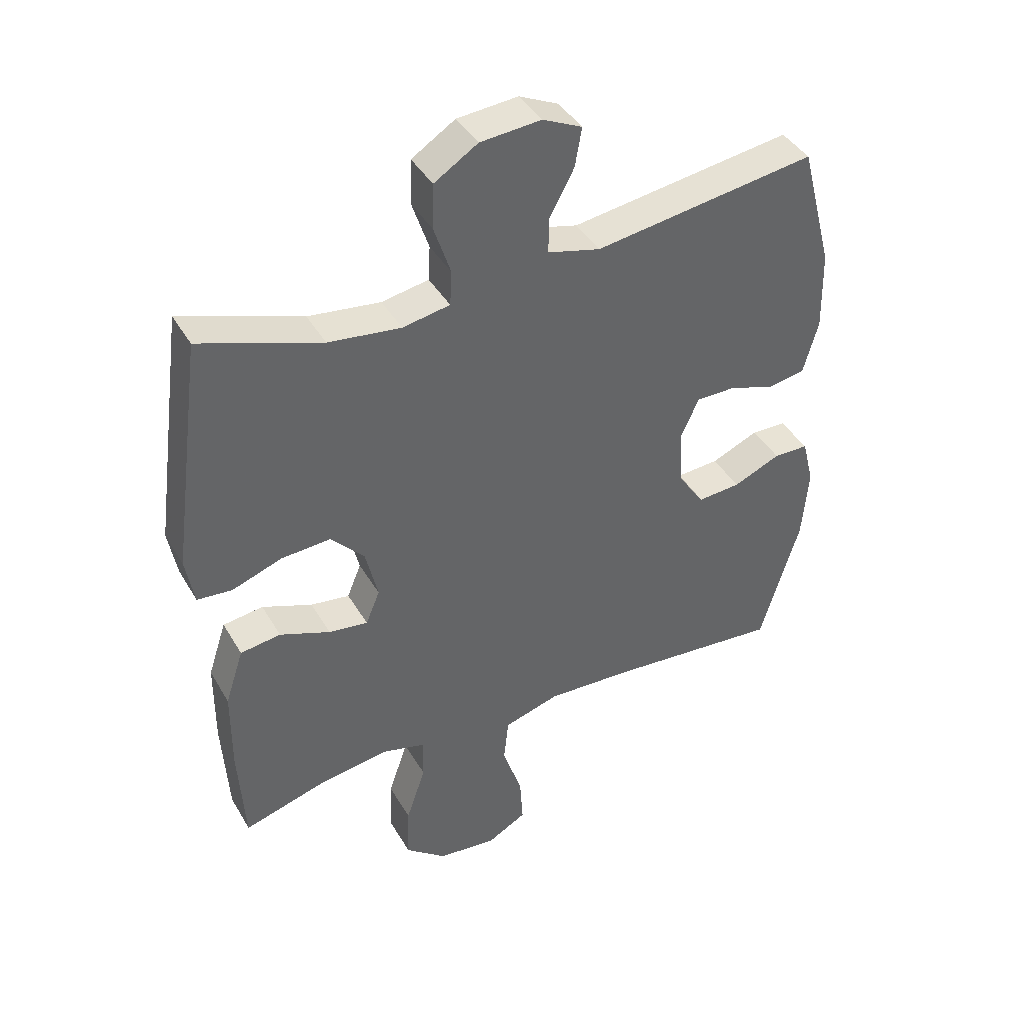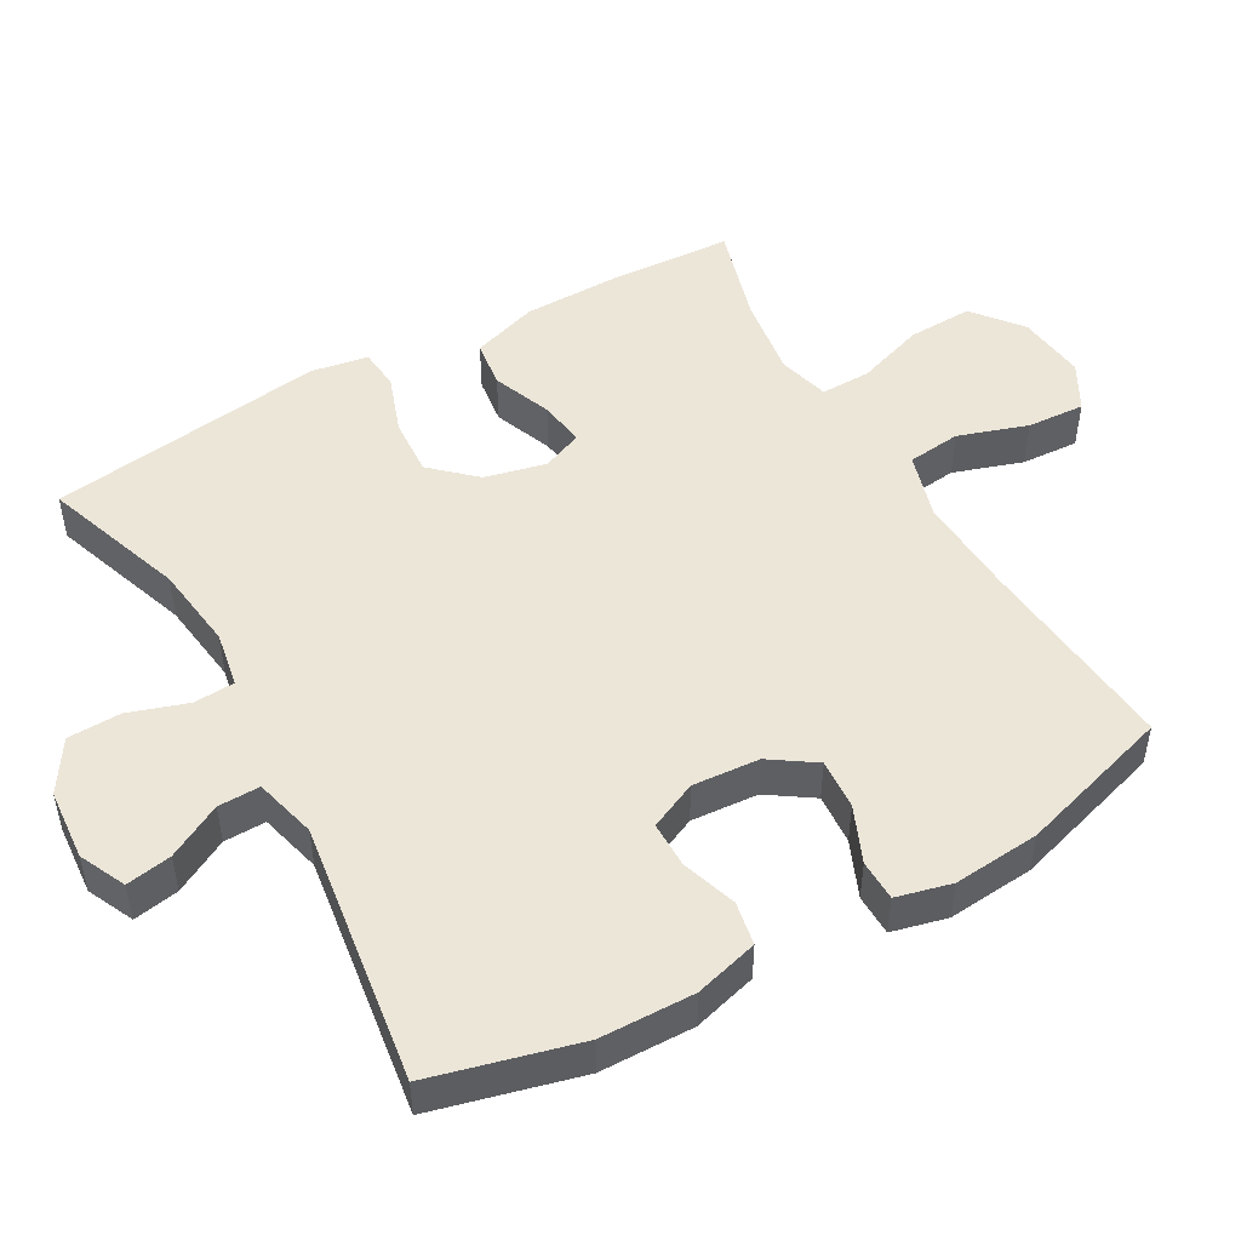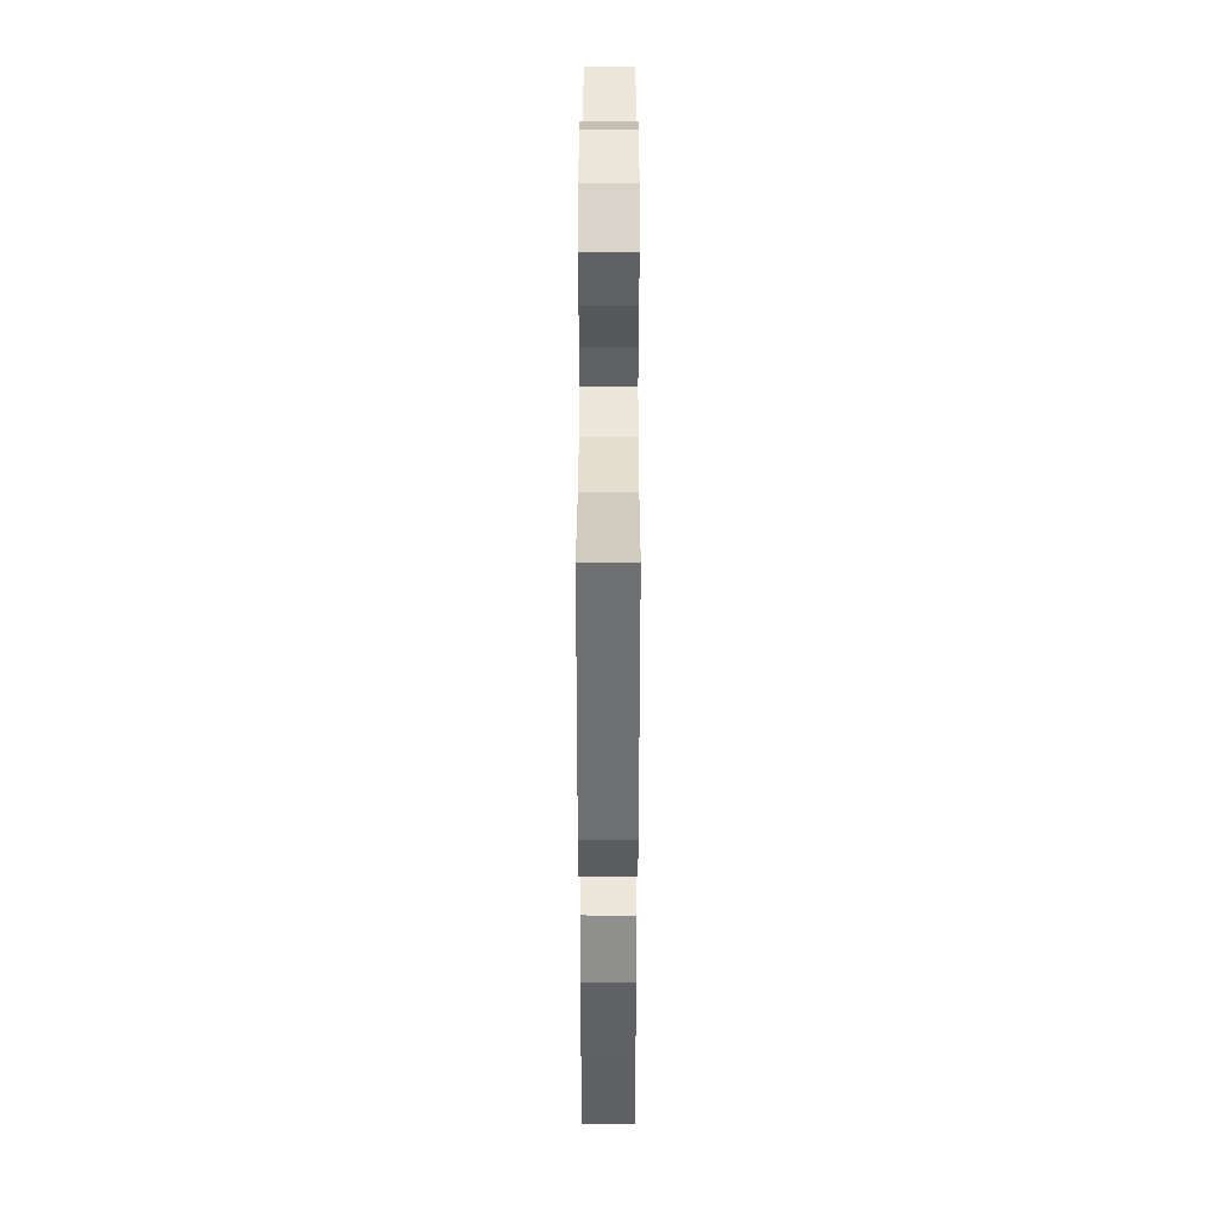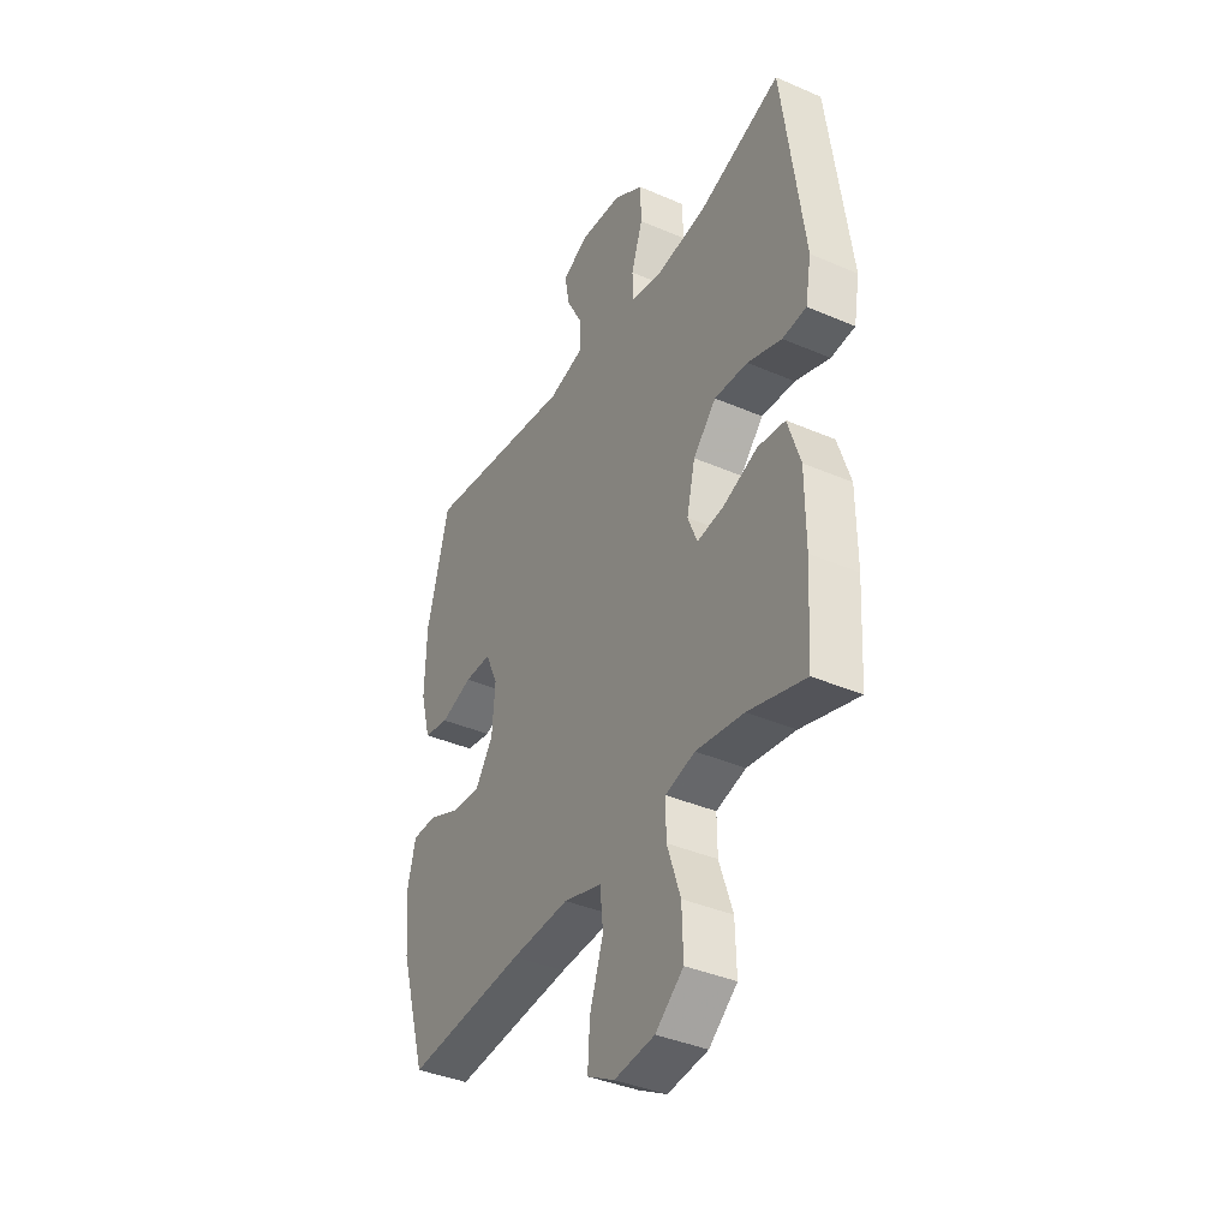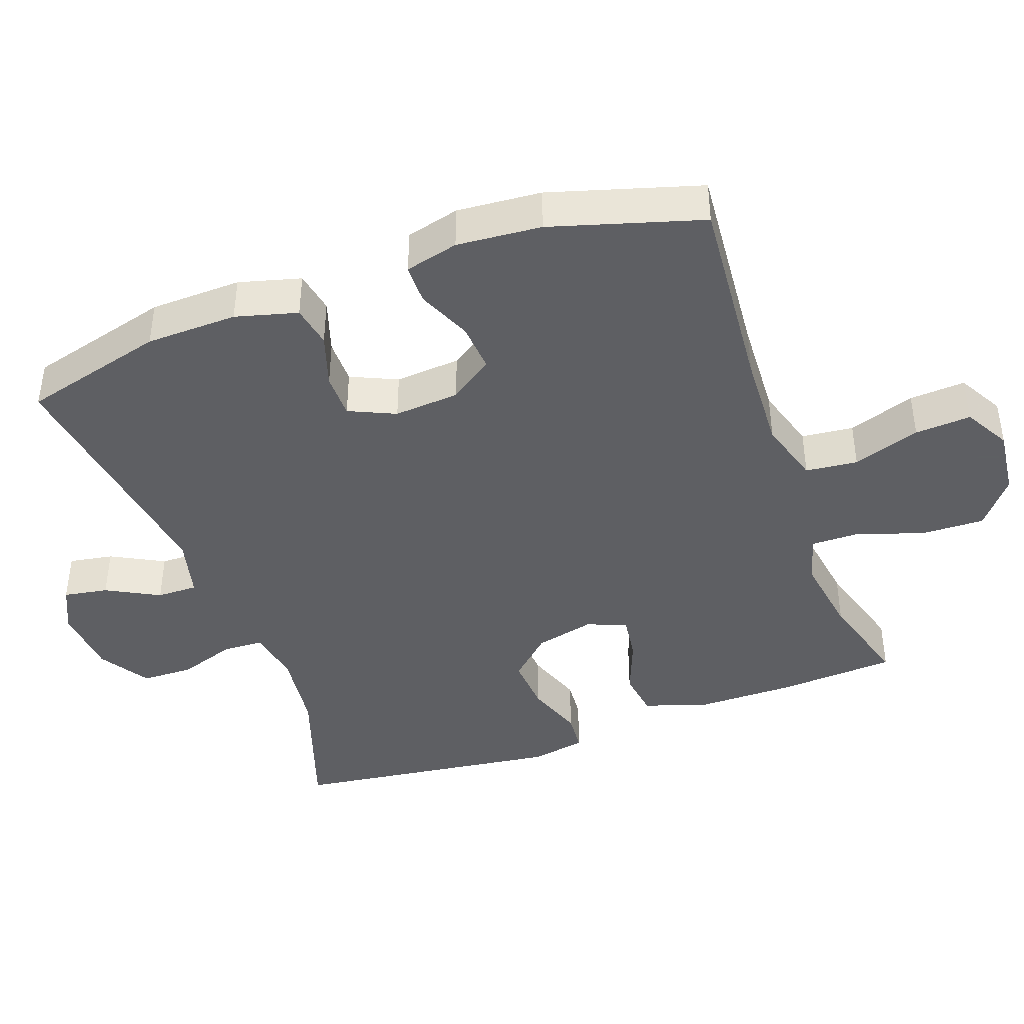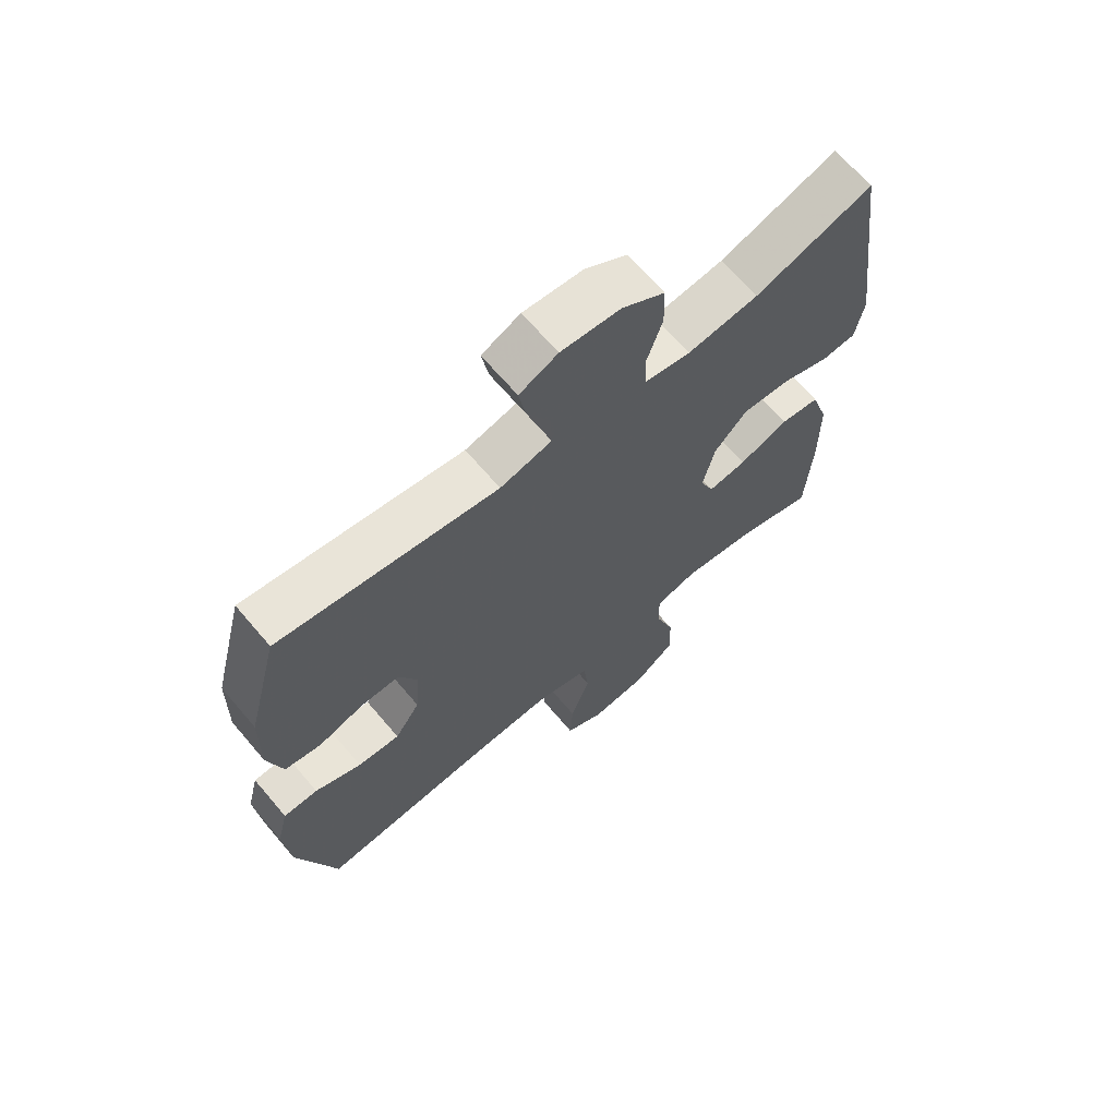
<metadata>
{"format":"obj","ext":"obj","renderer":"f3d","projection":"perspective","resolution":1024,"background":"white","views":[{"elev":41.4,"azim":-27.9,"up":"+Z"},{"elev":49.4,"azim":60.4,"up":"+Y"},{"elev":42.9,"azim":-89.9,"up":"+Z"},{"elev":-38.6,"azim":-118.6,"up":"+Z"},{"elev":-42.0,"azim":110.0,"up":"+Y"},{"elev":67.2,"azim":139.6,"up":"+Z"}]}
</metadata>
<code>
v -0.5 0.07 0.5
v -0.303 0.07 0.432
v -0.185 0.07 0.417
v -0.108 0.07 0.431
v -0.105 0.07 0.488
v -0.132 0.07 0.569
v -0.13 0.07 0.643
v -0.059 0.07 0.688
v 0.04 0.07 0.696
v 0.104 0.07 0.666
v 0.093 0.07 0.603
v 0.053 0.07 0.528
v 0.052 0.07 0.47
v 0.138 0.07 0.448
v 0.5 0.07 0.5
v 0.553 0.07 0.297
v 0.556 0.07 0.167
v 0.532 0.07 0.079
v 0.472 0.07 0.068
v 0.396 0.07 0.093
v 0.332 0.07 0.093
v 0.302 0.07 0.027
v 0.309 0.07 -0.066
v 0.351 0.07 -0.128
v 0.421 0.07 -0.123
v 0.498 0.07 -0.09
v 0.555 0.07 -0.091
v 0.574 0.07 -0.167
v 0.564 0.07 -0.287
v 0.5 0.07 -0.5
v 0.215 0.07 -0.475
v 0.076 0.07 -0.468
v -0.015 0.07 -0.495
v -0.023 0.07 -0.569
v 0.009 0.07 -0.665
v 0.014 0.07 -0.745
v -0.051 0.07 -0.781
v -0.147 0.07 -0.77
v -0.214 0.07 -0.716
v -0.211 0.07 -0.626
v -0.179 0.07 -0.531
v -0.178 0.07 -0.462
v -0.249 0.07 -0.443
v -0.363 0.07 -0.46
v -0.5 0.07 -0.5
v -0.51 0.07 -0.332
v -0.509 0.07 -0.194
v -0.479 0.07 -0.102
v -0.413 0.07 -0.093
v -0.331 0.07 -0.125
v -0.267 0.07 -0.134
v -0.244 0.07 -0.078
v -0.264 0.07 0.007
v -0.319 0.07 0.066
v -0.399 0.07 0.061
v -0.481 0.07 0.032
v -0.538 0.07 0.037
v -0.552 0.07 0.116
v -0.5 0 0.5
v -0.303 0 0.432
v -0.185 0 0.417
v -0.108 0 0.431
v -0.105 0 0.488
v -0.132 0 0.569
v -0.13 0 0.643
v -0.059 0 0.688
v 0.04 0 0.696
v 0.104 0 0.666
v 0.093 0 0.603
v 0.053 0 0.528
v 0.052 0 0.47
v 0.138 0 0.448
v 0.5 0 0.5
v 0.553 0 0.297
v 0.556 0 0.167
v 0.532 0 0.079
v 0.472 0 0.068
v 0.396 0 0.093
v 0.332 0 0.093
v 0.302 0 0.027
v 0.309 0 -0.066
v 0.351 0 -0.128
v 0.421 0 -0.123
v 0.498 0 -0.09
v 0.555 0 -0.091
v 0.574 0 -0.167
v 0.564 0 -0.287
v 0.5 0 -0.5
v 0.215 0 -0.475
v 0.076 0 -0.468
v -0.015 0 -0.495
v -0.023 0 -0.569
v 0.009 0 -0.665
v 0.014 0 -0.745
v -0.051 0 -0.781
v -0.147 0 -0.77
v -0.214 0 -0.716
v -0.211 0 -0.626
v -0.179 0 -0.531
v -0.178 0 -0.462
v -0.249 0 -0.443
v -0.363 0 -0.46
v -0.5 0 -0.5
v -0.51 0 -0.332
v -0.509 0 -0.194
v -0.479 0 -0.102
v -0.413 0 -0.093
v -0.331 0 -0.125
v -0.267 0 -0.134
v -0.244 0 -0.078
v -0.264 0 0.007
v -0.319 0 0.066
v -0.399 0 0.061
v -0.481 0 0.032
v -0.538 0 0.037
v -0.552 0 0.116
f 58 1 2
f 57 58 2
f 56 57 2
f 55 56 2
f 54 55 2 3
f 53 54 3 4
f 52 53 4
f 48 49 50
f 47 48 50
f 46 47 50
f 45 46 50
f 44 45 50
f 43 44 50 51
f 42 43 51 52
f 39 40 41
f 38 39 41
f 37 38 41
f 36 37 41
f 35 36 41
f 34 35 41
f 33 34 41 42
f 42 52 4
f 33 42 4
f 32 33 4
f 29 30 31
f 28 29 31
f 27 28 31
f 26 27 31
f 25 26 31
f 24 25 31 32
f 18 19 20
f 17 18 20
f 16 17 20
f 15 16 20
f 14 15 20
f 13 14 20 21
f 10 11 12
f 9 10 12
f 8 9 12
f 7 8 12
f 6 7 12
f 5 6 12
f 5 12 13
f 32 4 5
f 24 32 5
f 23 24 5
f 5 13 21 22
f 5 22 23
f 60 59 116
f 60 116 115
f 60 115 114
f 60 114 113
f 61 60 113 112
f 62 61 112 111
f 62 111 110
f 108 107 106
f 108 106 105
f 108 105 104
f 108 104 103
f 108 103 102
f 109 108 102 101
f 110 109 101 100
f 99 98 97
f 99 97 96
f 99 96 95
f 99 95 94
f 99 94 93
f 99 93 92
f 100 99 92 91
f 62 110 100
f 62 100 91
f 62 91 90
f 89 88 87
f 89 87 86
f 89 86 85
f 89 85 84
f 89 84 83
f 90 89 83 82
f 78 77 76
f 78 76 75
f 78 75 74
f 78 74 73
f 78 73 72
f 79 78 72 71
f 70 69 68
f 70 68 67
f 70 67 66
f 70 66 65
f 70 65 64
f 70 64 63
f 71 70 63
f 63 62 90
f 63 90 82
f 63 82 81
f 80 79 71 63
f 81 80 63
f 1 59 60 2
f 2 60 61 3
f 3 61 62 4
f 4 62 63 5
f 5 63 64 6
f 6 64 65 7
f 7 65 66 8
f 8 66 67 9
f 9 67 68 10
f 10 68 69 11
f 11 69 70 12
f 12 70 71 13
f 13 71 72 14
f 14 72 73 15
f 15 73 74 16
f 16 74 75 17
f 17 75 76 18
f 18 76 77 19
f 19 77 78 20
f 20 78 79 21
f 21 79 80 22
f 22 80 81 23
f 23 81 82 24
f 24 82 83 25
f 25 83 84 26
f 26 84 85 27
f 27 85 86 28
f 28 86 87 29
f 29 87 88 30
f 30 88 89 31
f 31 89 90 32
f 32 90 91 33
f 33 91 92 34
f 34 92 93 35
f 35 93 94 36
f 36 94 95 37
f 37 95 96 38
f 38 96 97 39
f 39 97 98 40
f 40 98 99 41
f 41 99 100 42
f 42 100 101 43
f 43 101 102 44
f 44 102 103 45
f 45 103 104 46
f 46 104 105 47
f 47 105 106 48
f 48 106 107 49
f 49 107 108 50
f 50 108 109 51
f 51 109 110 52
f 52 110 111 53
f 53 111 112 54
f 54 112 113 55
f 55 113 114 56
f 56 114 115 57
f 57 115 116 58
f 58 116 59 1

</code>
